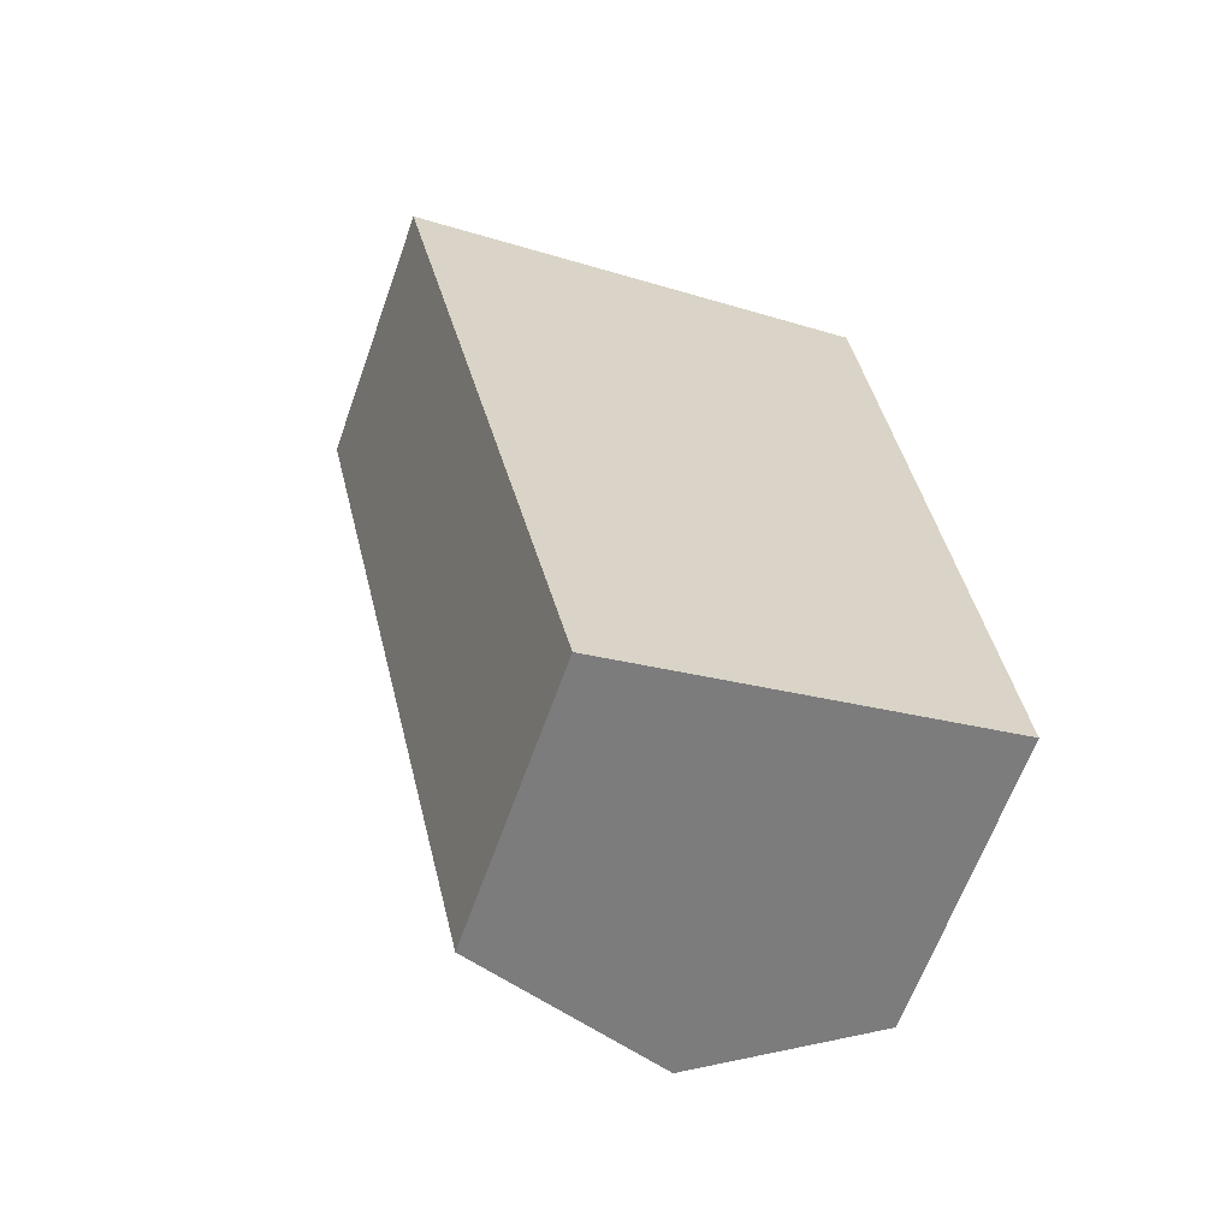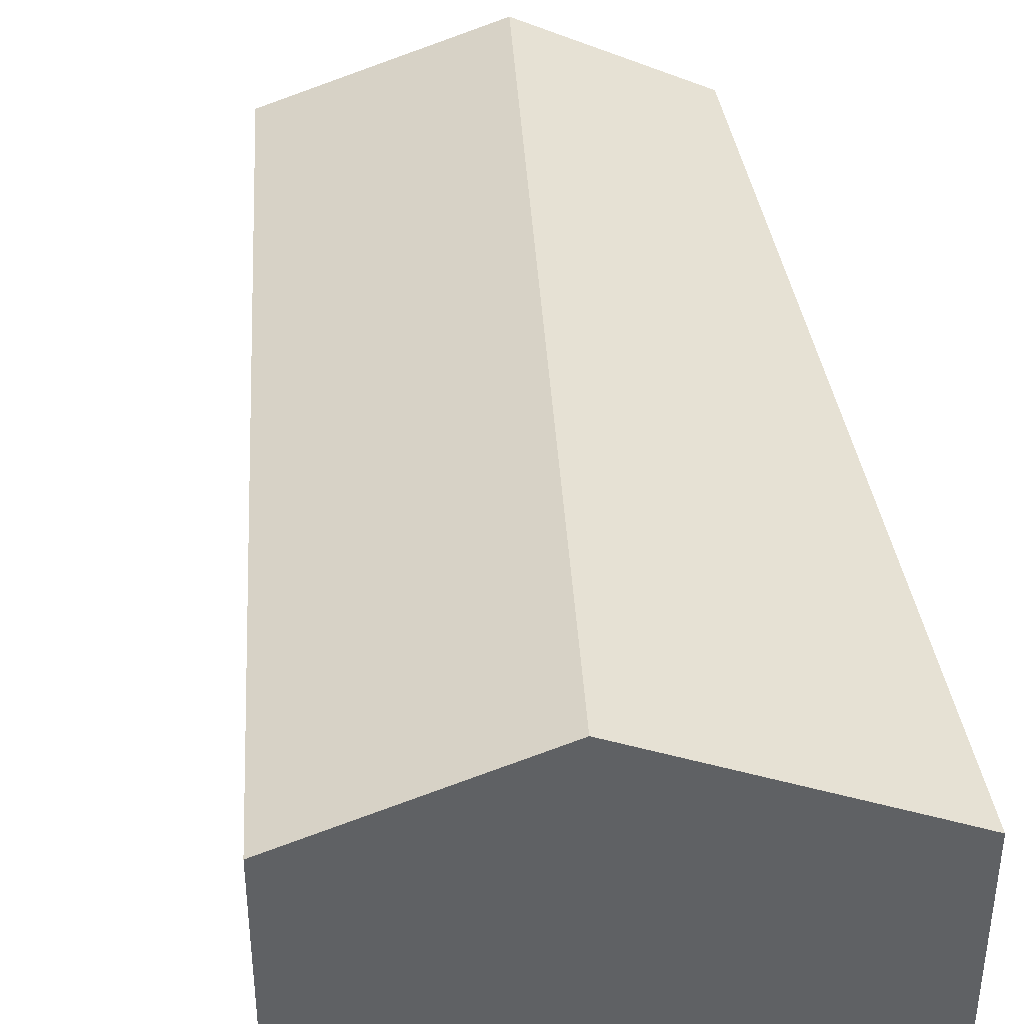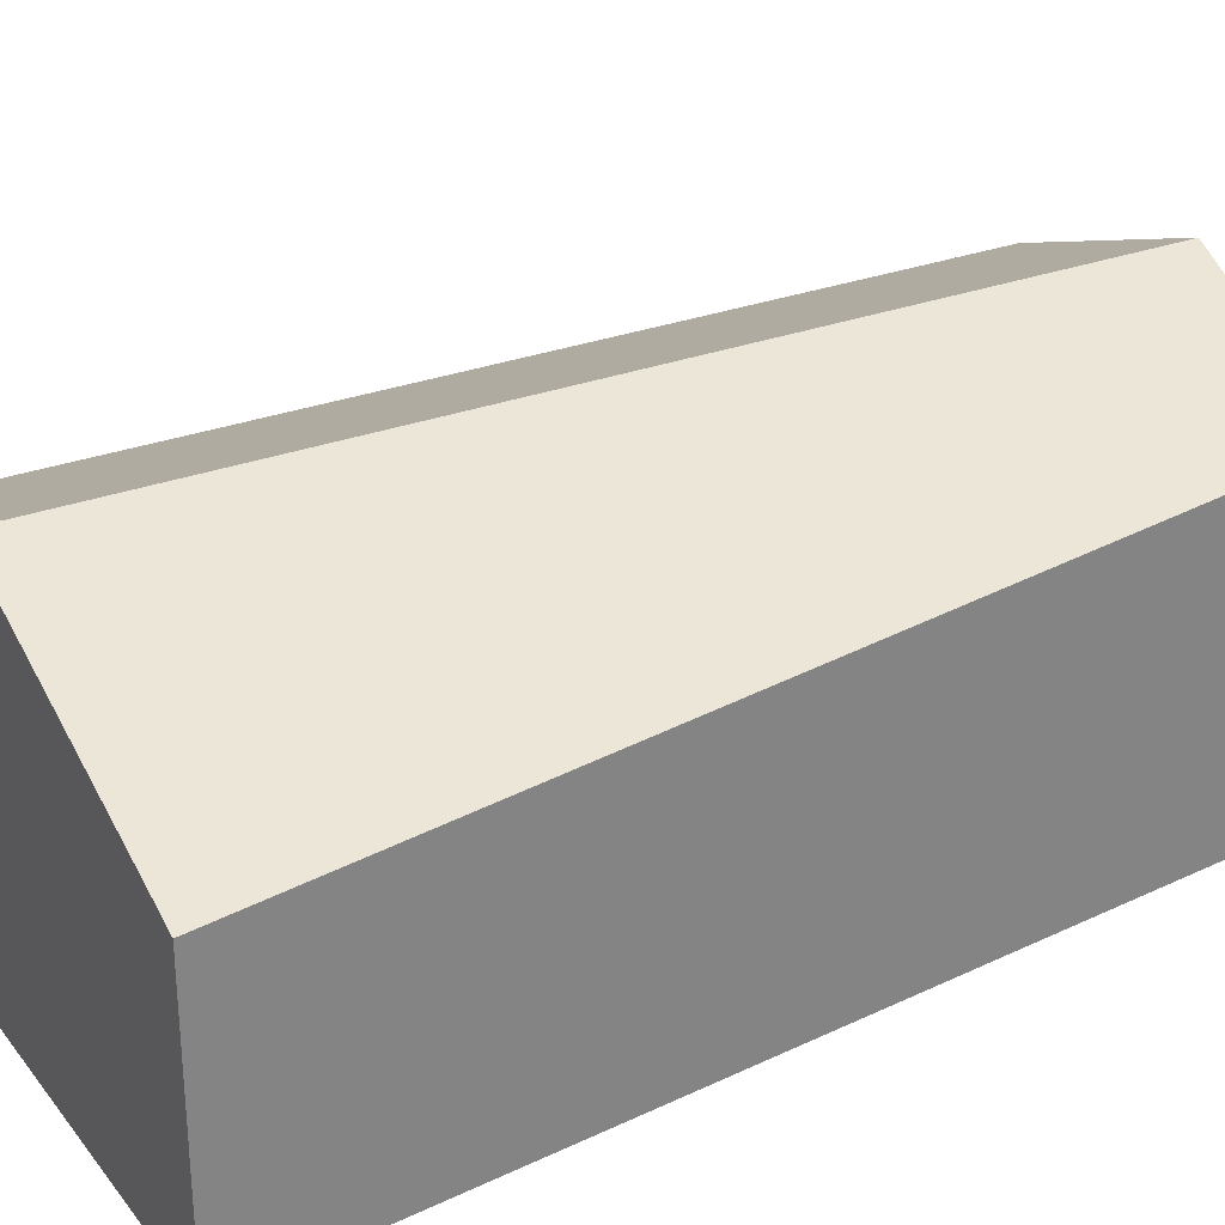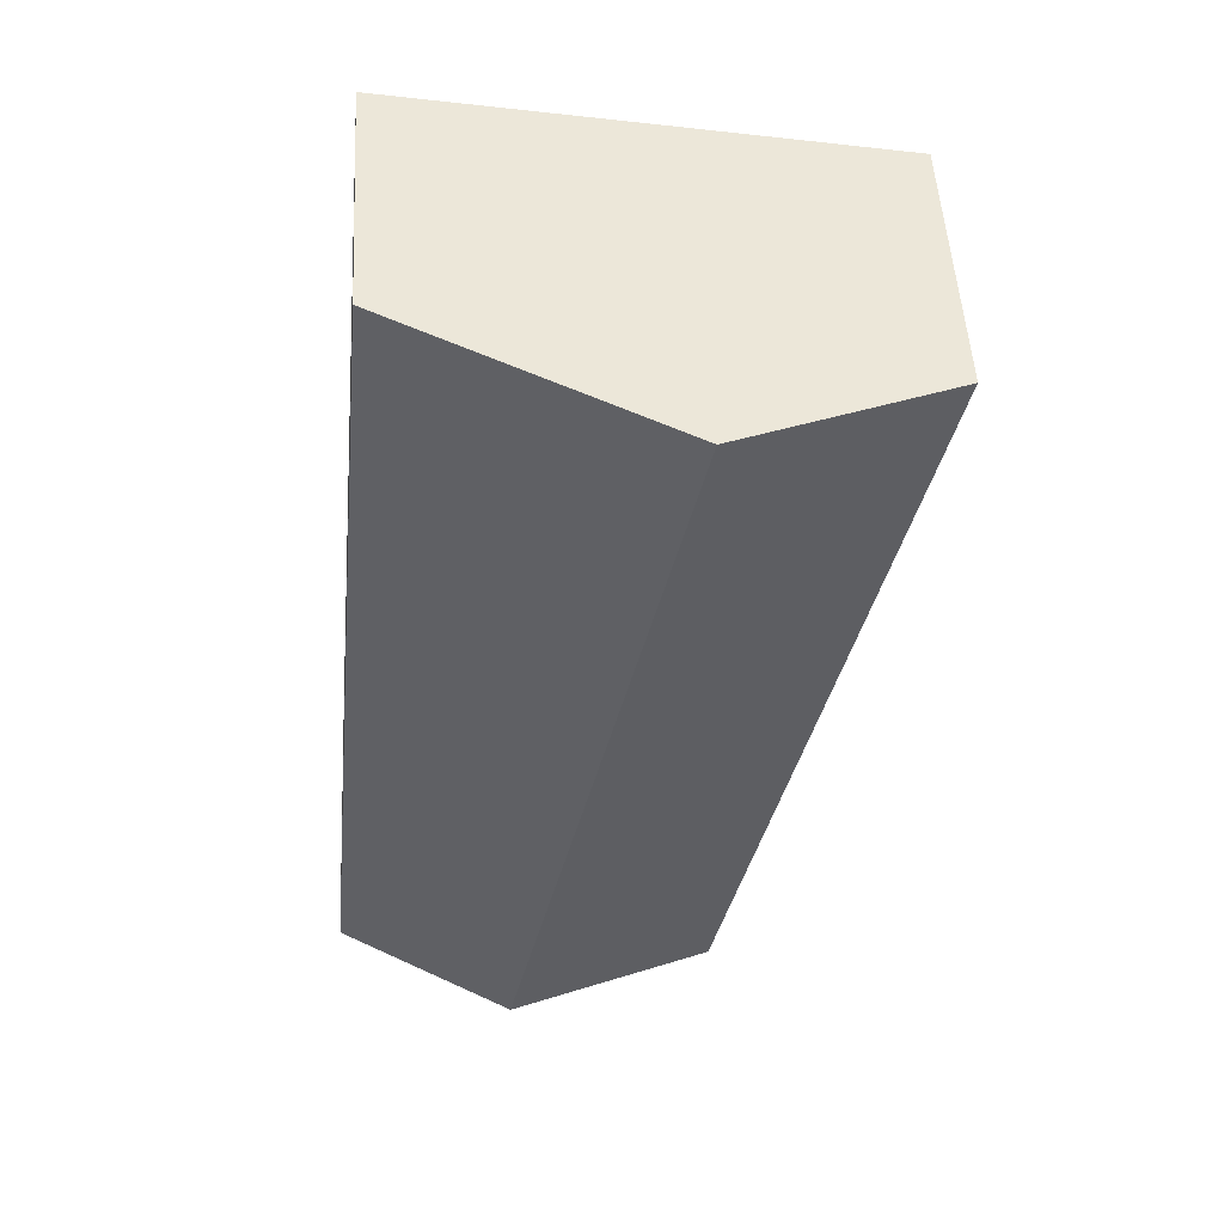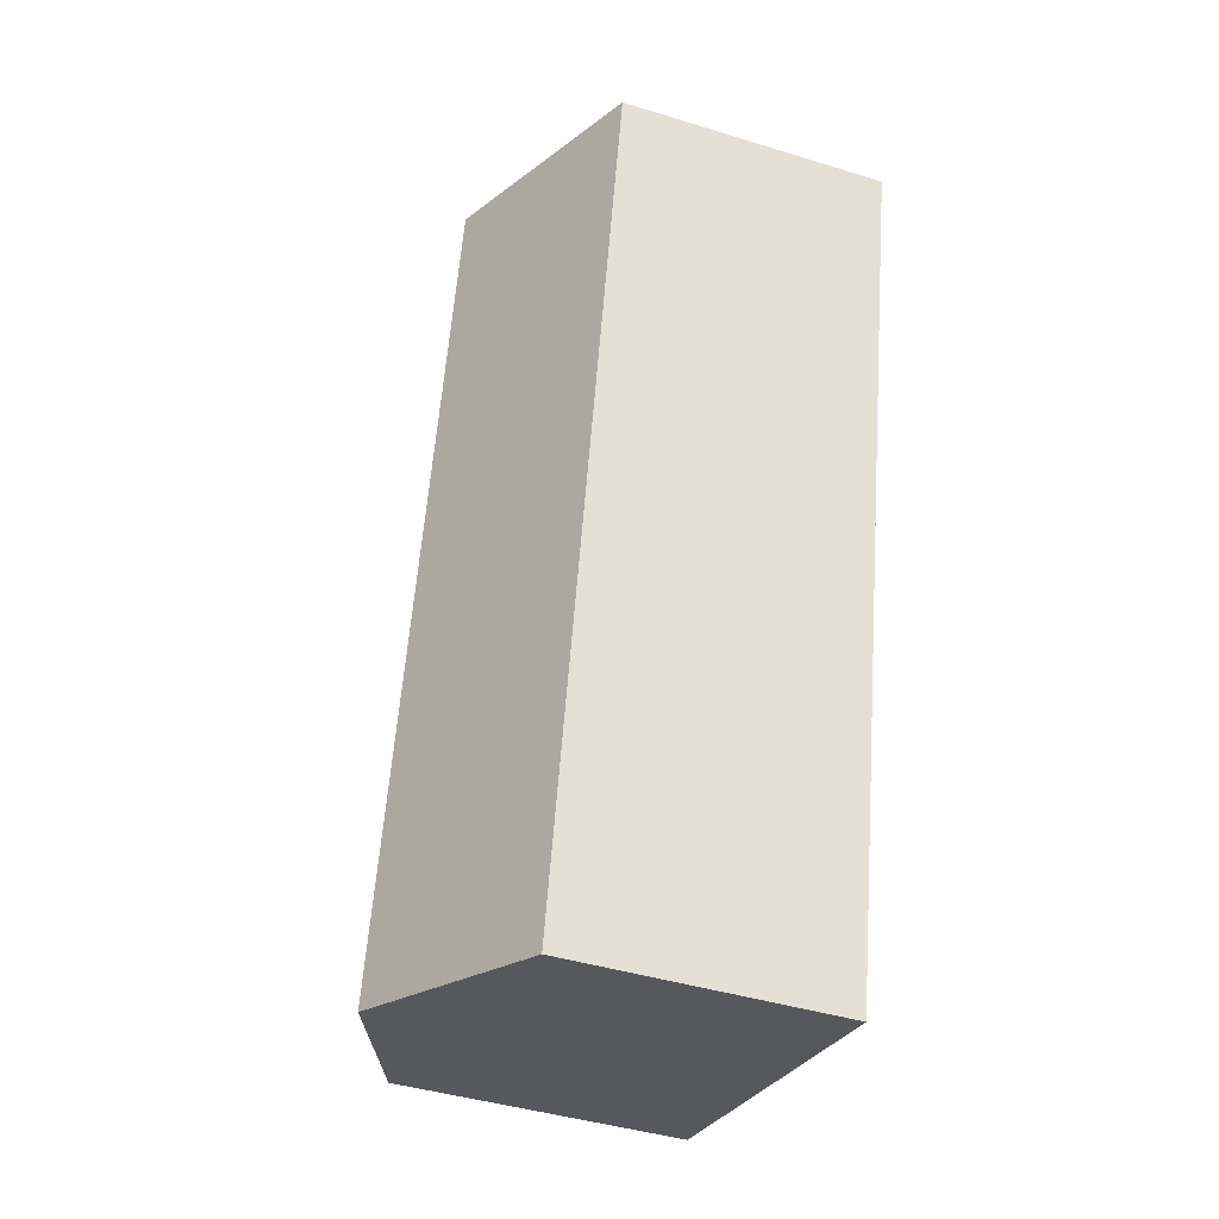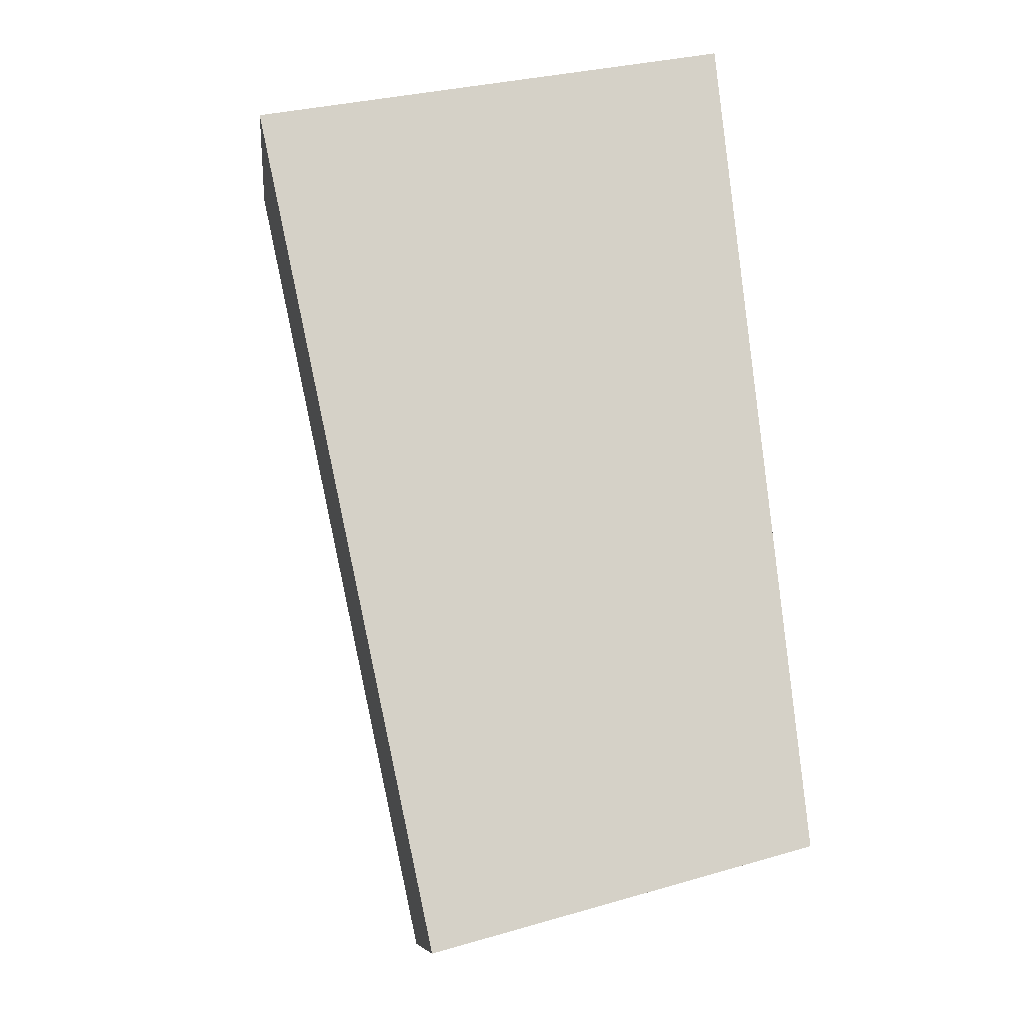
<metadata>
{"format":"obj","ext":"obj","renderer":"f3d","projection":"perspective","resolution":1024,"background":"white","views":[{"elev":-63.9,"azim":-19.6,"up":"+Z"},{"elev":40.4,"azim":-15.6,"up":"+Y"},{"elev":29.7,"azim":49.3,"up":"+Y"},{"elev":51.5,"azim":176.8,"up":"+Z"},{"elev":-42.9,"azim":-110.1,"up":"+Z"},{"elev":-10.1,"azim":-5.9,"up":"+Z"}]}
</metadata>
<code>
v  1.519 2.558 0.281
v  4.008 2.043 -5.318
v  2.807 2.558 -5.647
v  3.667 1.878 -1.864
v  3.136 1.878 0.579
v  3.42 1.758 0.632
v  0 1.919 1.175e-16
v  1.316 1.919 -6.055
v  1.316 3.708e-16 -6.055
v  0 0 0
v  1.519 -1.721e-17 0.281
v  3.136 -3.545e-17 0.579
v  3.42 -3.87e-17 0.632
v  3.667 1.141e-16 -1.864
v  4.008 3.256e-16 -5.318
v  2.807 3.458e-16 -5.647
g defaultobject
f 1 2 3
f 2 1 4
f 4 1 5
f 4 5 6
f 7 3 8
f 3 7 1
f 9 7 8
f 7 9 10
f 10 1 7
f 1 10 11
f 1 11 5
f 5 11 12
f 5 12 6
f 6 12 13
f 13 4 6
f 4 13 14
f 4 14 2
f 2 14 15
f 3 9 8
f 9 3 2
f 9 2 16
f 16 2 15
f 16 10 9
f 10 16 15
f 10 15 14
f 10 14 11
f 11 14 12
f 12 14 13

</code>
